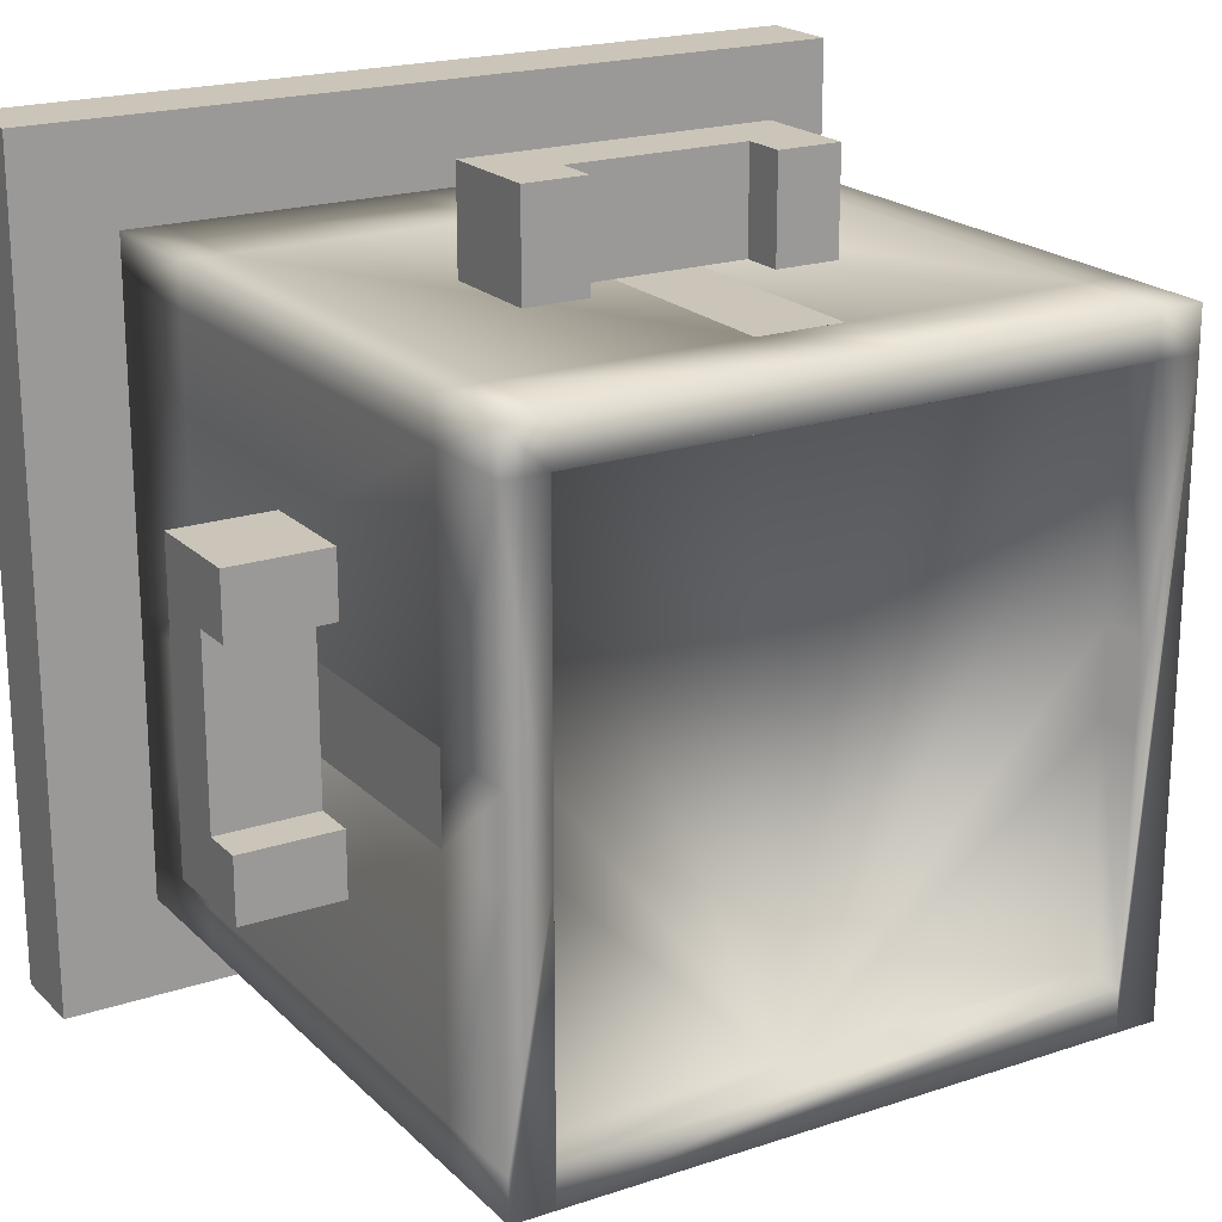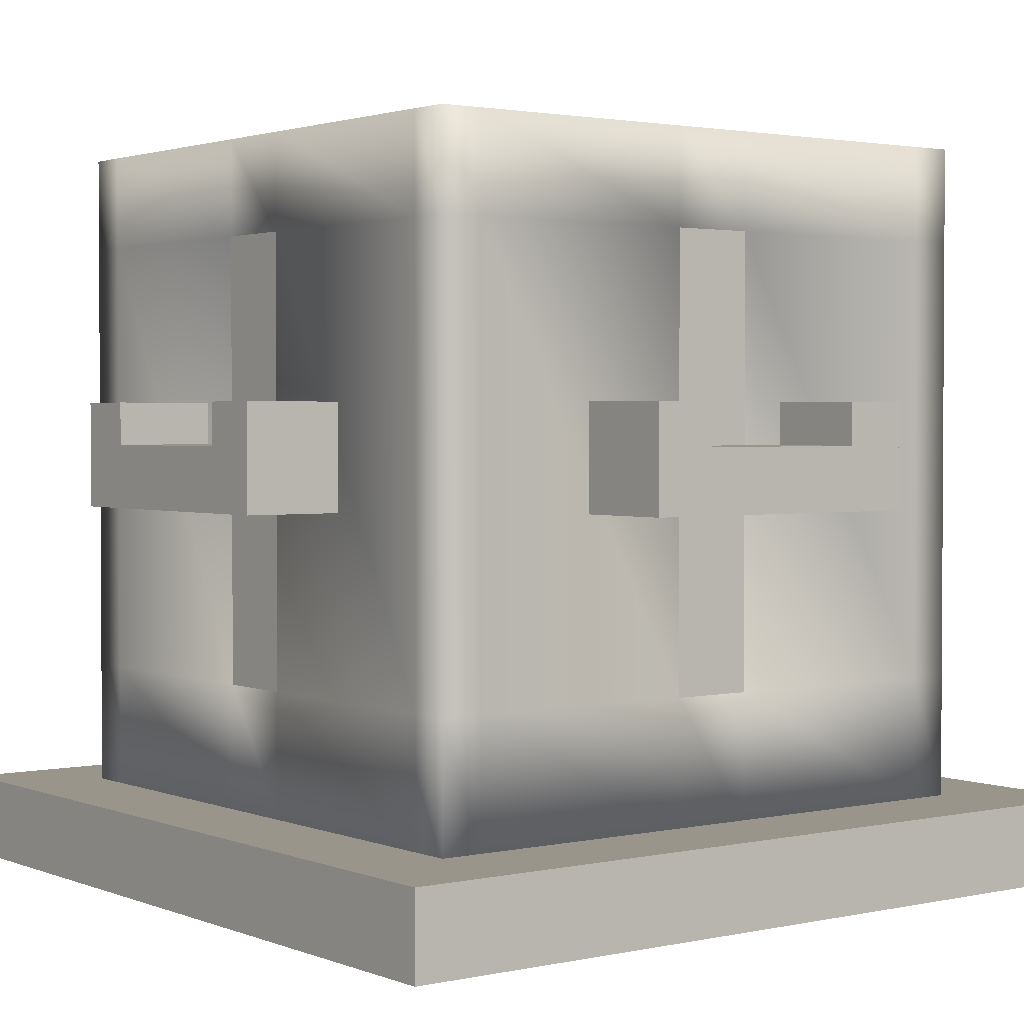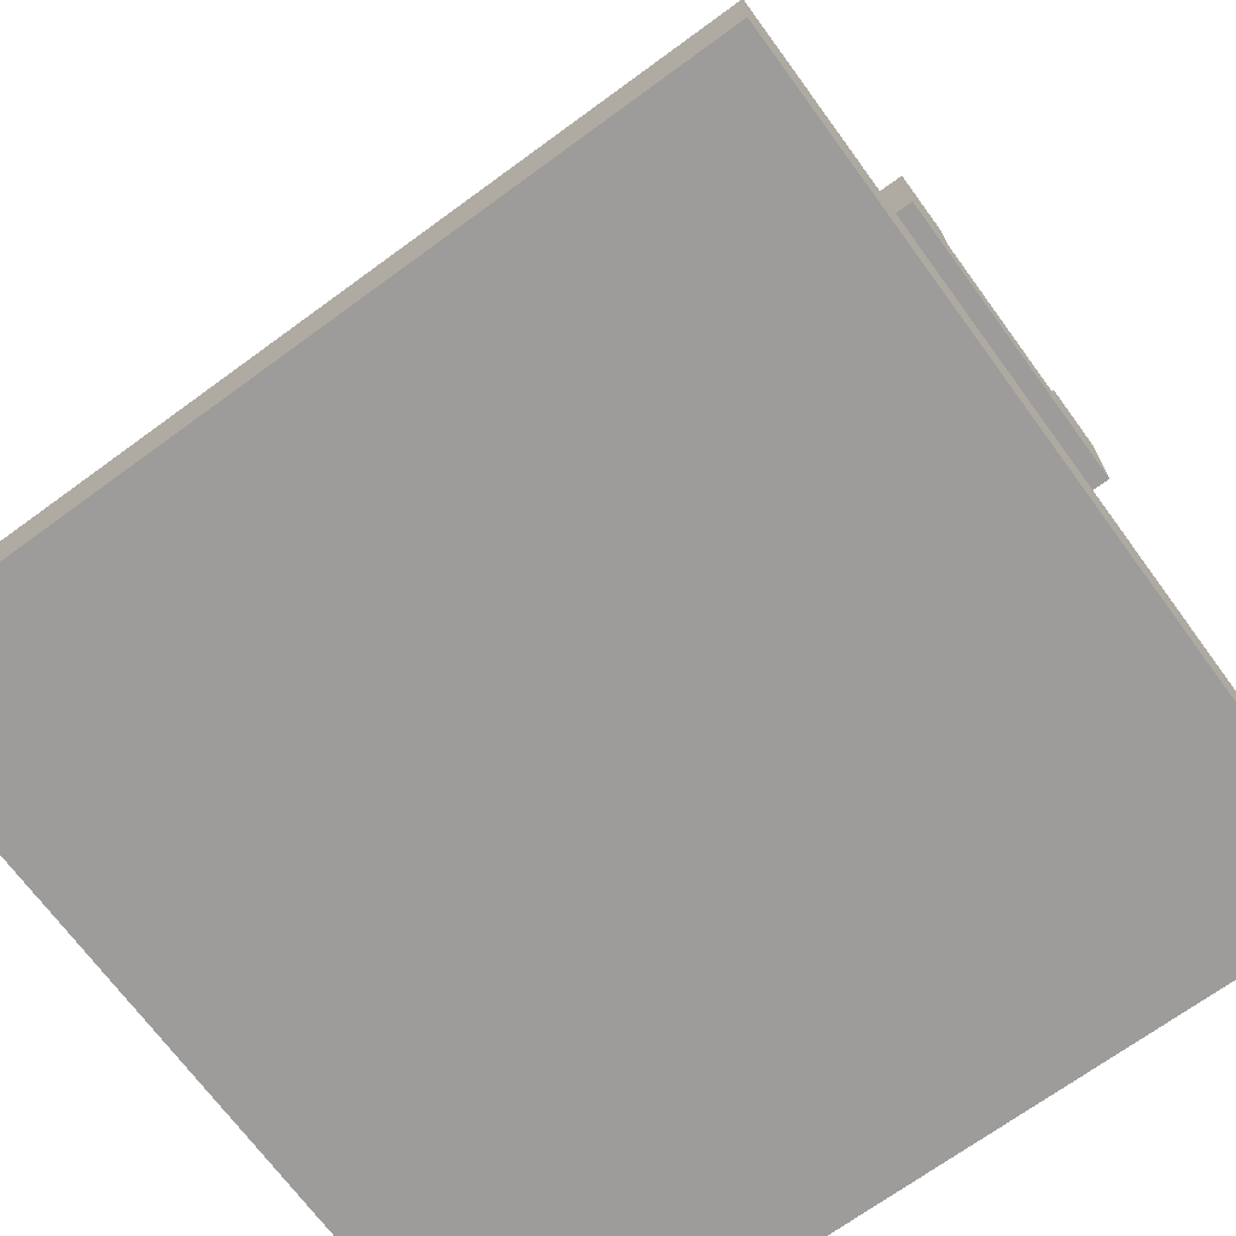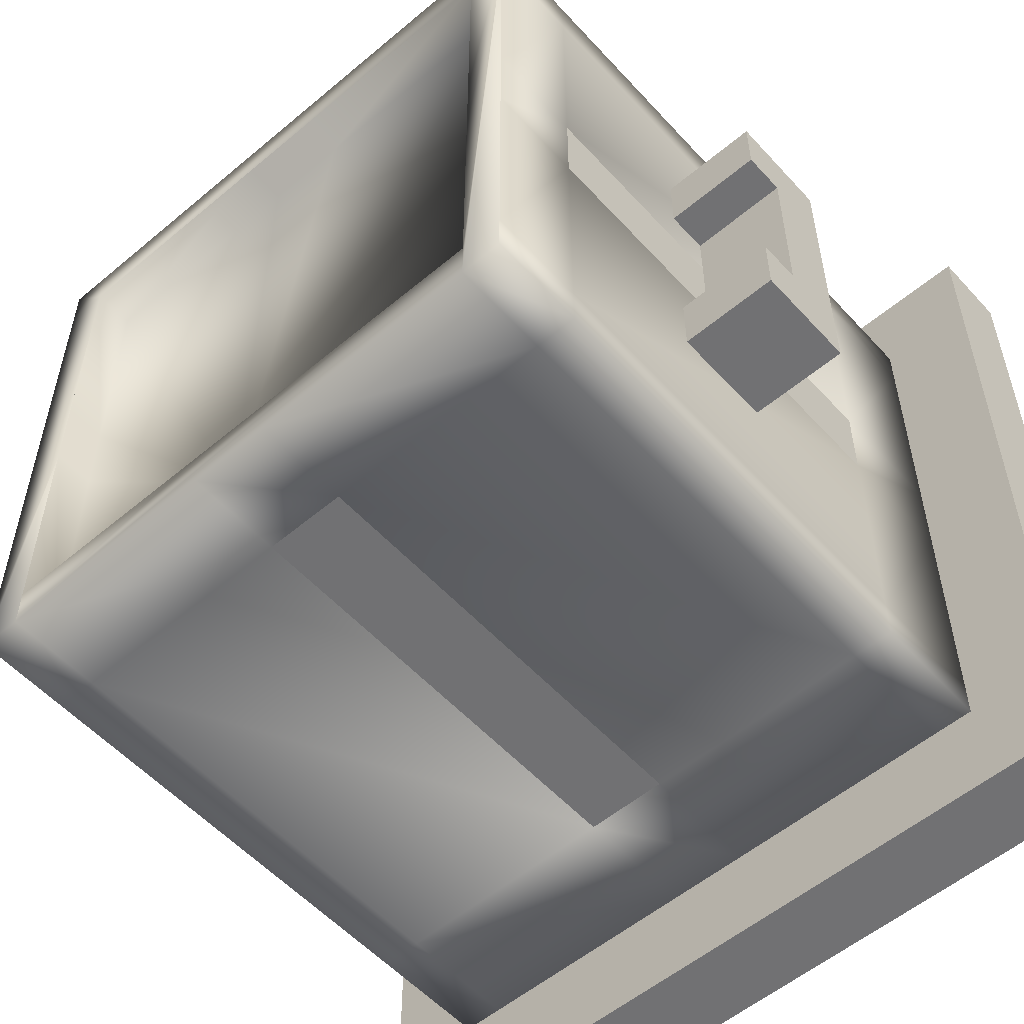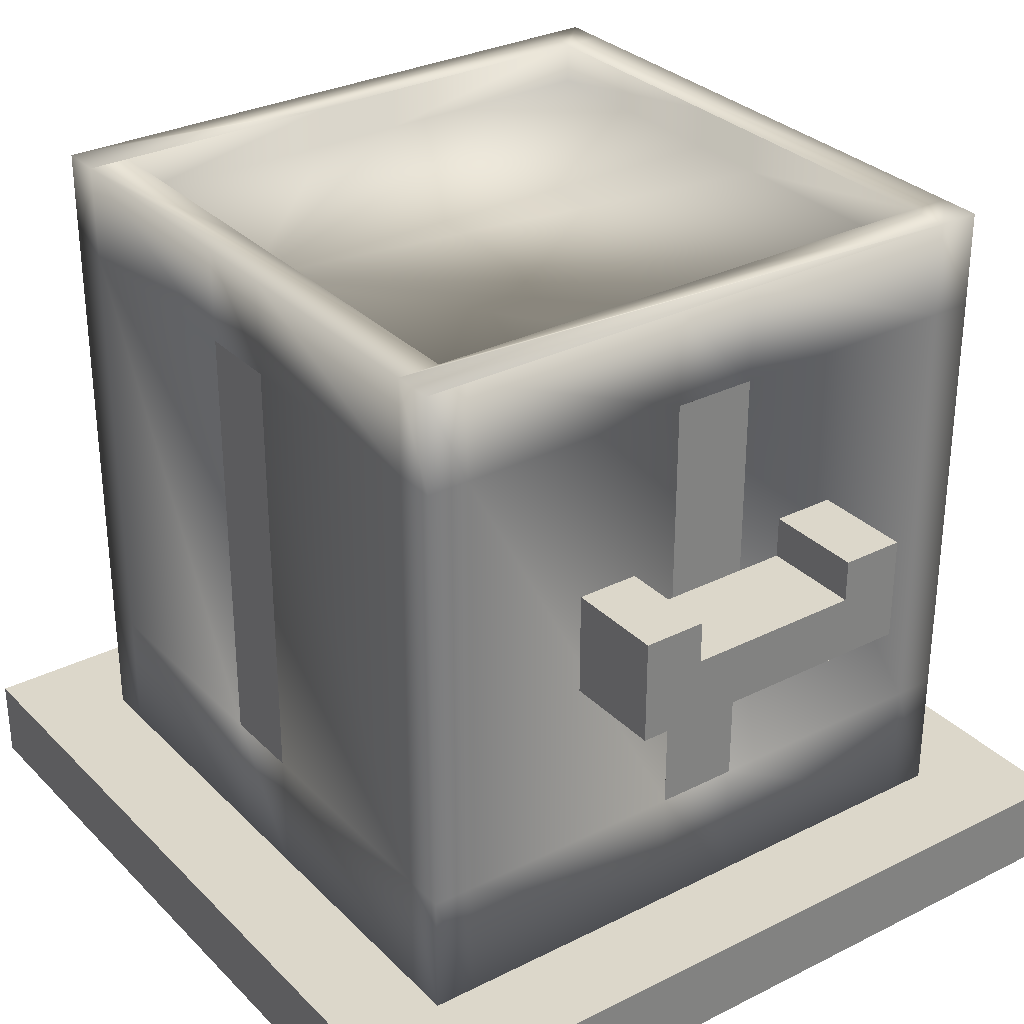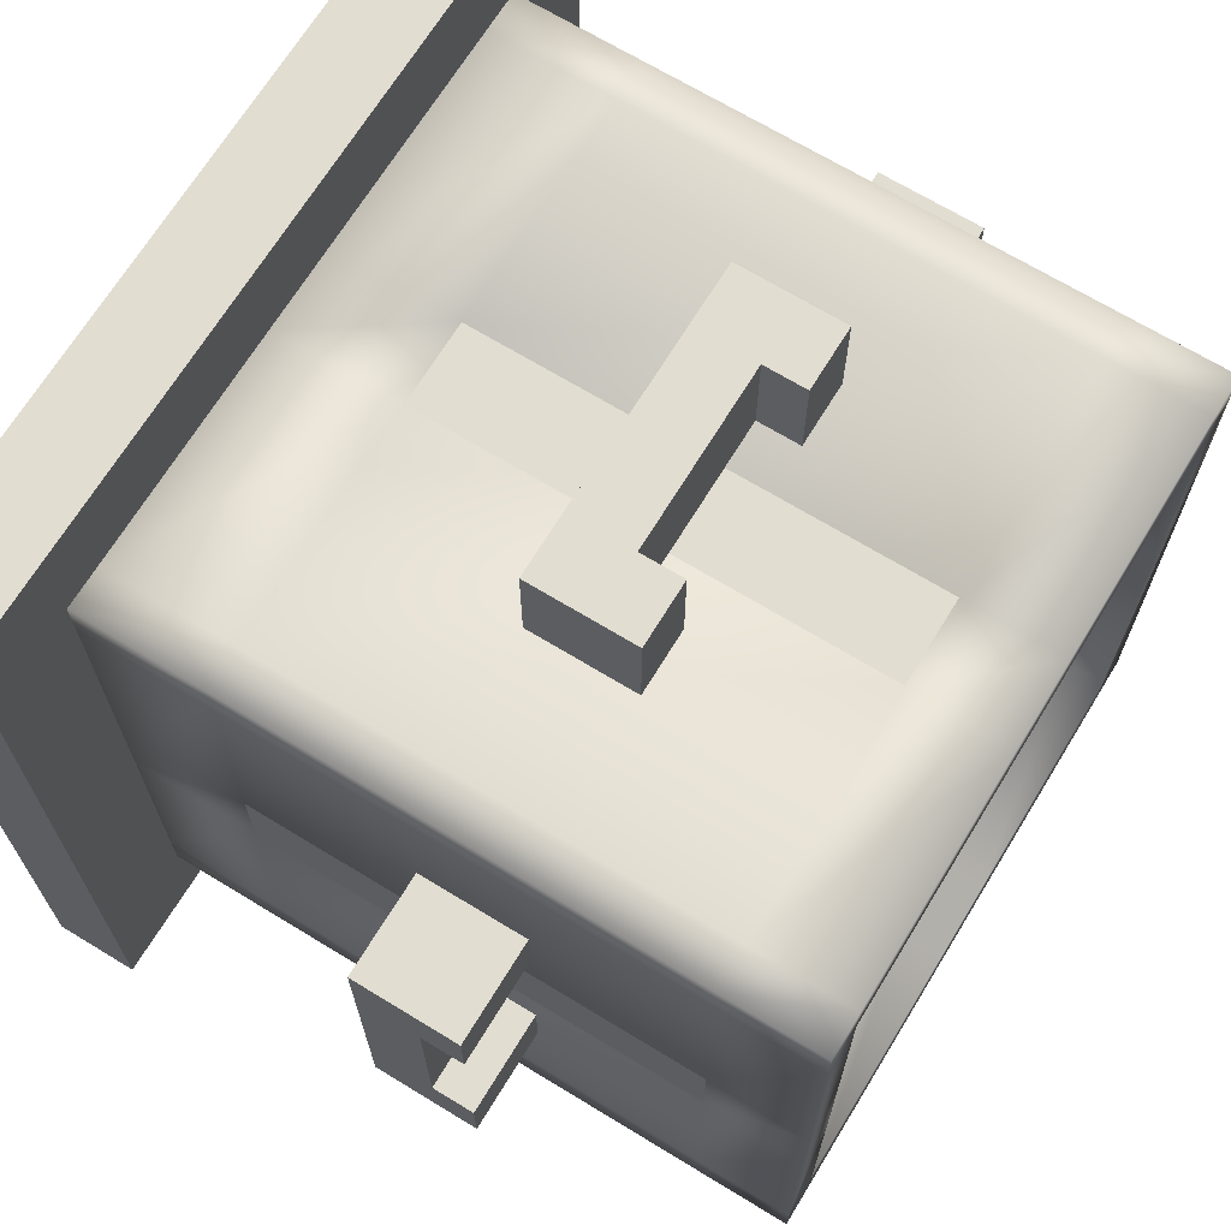
<metadata>
{"format":"obj","ext":"obj","renderer":"f3d","projection":"perspective","resolution":1024,"background":"white","views":[{"elev":20.4,"azim":148.8,"up":"+Z"},{"elev":2.1,"azim":52.9,"up":"+Y"},{"elev":-70.0,"azim":-143.8,"up":"+Y"},{"elev":-55.3,"azim":-138.5,"up":"+Z"},{"elev":30.7,"azim":-125.8,"up":"+Y"},{"elev":68.6,"azim":121.4,"up":"+Z"}]}
</metadata>
<code>
o GlassPane_Plane.1_Plane
v 0.1187 0.785 0.55
v 0.1187 0.785 0.45
v 0.1187 0.25 0.55
v 0.1187 0.25 0.45
f 1 2 4 3
o Cube_Cube.001
v 0.1187 0.1 0.8812
v 0.1187 0.9 0.8812
v 0.1187 0.1 0.1187
v 0.1187 0.9 0.1187
v 0.8812 0.1 0.8812
v 0.8812 0.9 0.8812
v 0.8812 0.1 0.1187
v 0.8812 0.9 0.1187
v 0.55 0.1 0.1187
v 0.55 0.9 0.1187
v 0.55 0.1 0.8812
v 0.55 0.9 0.8812
v 0.45 0.1 0.1187
v 0.45 0.9 0.8812
v 0.45 0.9 0.1187
v 0.45 0.1 0.8812
v 0.1187 0.25 0.8812
v 0.1187 0.25 0.1187
v 0.8812 0.25 0.1187
v 0.8812 0.25 0.8812
v 0.55 0.25 0.8812
v 0.55 0.25 0.1187
v 0.45 0.25 0.1187
v 0.45 0.25 0.8812
v 0.1187 0.785 0.8812
v 0.1187 0.785 0.1187
v 0.8812 0.785 0.1187
v 0.8812 0.785 0.8812
v 0.55 0.785 0.8812
v 0.55 0.785 0.1187
v 0.45 0.785 0.1187
v 0.45 0.785 0.8812
v 0.55 0.785 0.3
v 0.55 0.25 0.3
v 0.45 0.785 0.3
v 0.45 0.25 0.3
v 0.55 0.785 0.7
v 0.55 0.25 0.7
v 0.45 0.785 0.7
v 0.45 0.25 0.7
v 0.1187 0.1 0.45
v 0.1187 0.9 0.45
v 0.8812 0.1 0.45
v 0.8812 0.9 0.45
v 0.55 0.1 0.45
v 0.45 0.1 0.45
v 0.8812 0.25 0.45
v 0.1187 0.25 0.45
v 0.8812 0.785 0.45
v 0.1187 0.785 0.45
v 0.1187 0.1 0.55
v 0.8812 0.9 0.55
v 0.55 0.1 0.55
v 0.45 0.1 0.55
v 0.8812 0.25 0.55
v 0.8812 0.785 0.55
v 0.1187 0.9 0.55
v 0.8812 0.1 0.55
v 0.1187 0.25 0.55
v 0.1187 0.785 0.55
v 0.3 0.25 0.55
v 0.3 0.25 0.45
v 0.3 0.785 0.55
v 0.3 0.785 0.45
v 0.7 0.785 0.45
v 0.7 0.25 0.45
v 0.7 0.25 0.55
v 0.7 0.785 0.55
v 0.1688 0.9 0.8812
v 0.1688 0.1 0.1187
v 0.8313 0.9 0.1187
v 0.8313 0.1 0.8812
v 0.8313 0.1 0.1187
v 0.8313 0.9 0.8812
v 0.8313 0.25 0.8812
v 0.8313 0.25 0.1187
v 0.8313 0.785 0.8812
v 0.8313 0.785 0.1187
v 0.8313 0.9 0.45
v 0.8313 0.1 0.45
v 0.8313 0.9 0.55
v 0.8313 0.1 0.55
v 0.1187 0.9 0.1688
v 0.8812 0.1 0.1688
v 0.1187 0.25 0.1688
v 0.1187 0.785 0.1688
v 0.1187 0.1 0.1688
v 0.8812 0.9 0.1688
v 0.55 0.9 0.1688
v 0.55 0.1 0.1688
v 0.45 0.1 0.1688
v 0.45 0.9 0.1688
v 0.8812 0.25 0.1688
v 0.8812 0.785 0.1688
v 0.8313 0.1 0.1688
v 0.8313 0.9 0.1688
v 0.1688 0.9 0.1187
v 0.1688 0.1 0.8812
v 0.1688 0.25 0.1187
v 0.1688 0.25 0.8812
v 0.1688 0.785 0.1187
v 0.1688 0.785 0.8812
v 0.1688 0.1 0.45
v 0.1688 0.9 0.45
v 0.1688 0.1 0.55
v 0.1688 0.9 0.55
v 0.1688 0.9 0.1688
v 0.1688 0.1 0.1688
v 0.1187 0.1 0.8313
v 0.8812 0.9 0.8313
v 0.55 0.9 0.8313
v 0.55 0.1 0.8313
v 0.45 0.1 0.8313
v 0.45 0.9 0.8313
v 0.8812 0.25 0.8313
v 0.8812 0.785 0.8313
v 0.1187 0.9 0.8313
v 0.8812 0.1 0.8313
v 0.1187 0.25 0.8313
v 0.1187 0.785 0.8313
v 0.8313 0.9 0.8313
v 0.8313 0.1 0.8313
v 0.1688 0.1 0.8313
v 0.1688 0.9 0.8313
v 0.8313 0.85 0.45
v 0.8313 0.85 0.55
v 0.8313 0.85 0.1688
v 0.1688 0.85 0.1688
v 0.45 0.85 0.1688
v 0.55 0.85 0.1688
v 0.1688 0.85 0.45
v 0.1688 0.85 0.55
v 0.8313 0.85 0.8313
v 0.1688 0.85 0.8313
v 0.45 0.85 0.8313
v 0.55 0.85 0.8313
f 90 87 8 30
f 82 75 12 31
f 120 114 10 32
f 106 73 6 29
f 126 122 9 76
f 117 116 15 20
f 81 78 16 33
f 35 19 14 34
f 105 101 19 35
f 127 117 20 102
f 33 16 18 36
f 15 25 28 20
f 74 103 27 17
f 17 27 26 13
f 76 79 25 15
f 102 104 21 5
f 122 119 24 9
f 77 80 23 11
f 91 89 22 7
f 33 36 43 41
f 103 105 35 27
f 34 26 38 37
f 79 81 33 25
f 104 106 29 21
f 119 120 32 24
f 80 82 31 23
f 89 90 30 22
f 40 39 37 38
f 26 27 40 38
f 27 35 39 40
f 35 34 37 39
f 42 41 43 44
f 36 28 44 43
f 28 25 42 44
f 25 33 41 42
f 52 63 65 66
f 97 98 53 51
f 55 63 52 45
f 88 97 51 47
f 112 95 50 107
f 95 94 49 50
f 99 88 47 84
f 98 92 48 53
f 64 61 46 54
f 124 121 61 64
f 113 123 63 55
f 123 124 64 63
f 53 60 72 69
f 47 51 59 62
f 107 50 58 109
f 50 49 57 58
f 84 47 62 86
f 53 48 56 60
f 65 67 68 66
f 63 64 67 65
f 54 52 66 68
f 64 54 68 67
f 70 69 72 71
f 59 51 70 71
f 60 59 71 72
f 51 53 69 70
f 7 74 112 91
f 49 84 86 57
f 94 99 84 49
f 26 34 82 80
f 24 32 81 79
f 13 26 80 77
f 9 24 79 76
f 32 10 78 81
f 116 126 76 15
f 34 14 75 82
f 75 14 19 101 111 96 93 100
f 13 77 99 94
f 31 12 92 98
f 77 11 88 99
f 125 115 118 128 73 18 16 78 10 114
f 17 13 94 95
f 74 17 95 112
f 11 23 97 88
f 23 31 98 97
f 52 54 90 89
f 45 52 89 91
f 54 46 87 90
f 45 107 109 55
f 91 112 107 45
f 28 36 106 104
f 22 30 105 103
f 20 28 104 102
f 7 22 103 74
f 113 127 102 5
f 30 8 101 105
f 83 85 125 114 56 48 92 12 75 100
f 36 18 73 106
f 55 109 127 113
f 57 86 126 116
f 21 29 124 123
f 5 21 123 113
f 29 6 121 124
f 59 60 120 119
f 62 59 119 122
f 109 58 117 127
f 58 57 116 117
f 121 6 73 128 110 108 111 101 8 87 46 61
f 86 62 122 126
f 60 56 114 120
f 128 118 139 138
f 134 133 132 135 136 138 139 140 137 130 129 131
f 85 83 129 130
f 108 110 136 135
f 96 111 132 133
f 115 125 137 140
f 118 115 140 139
f 93 96 133 134
f 83 100 131 129
f 110 128 138 136
f 100 93 134 131
f 125 85 130 137
f 111 108 135 132
o FloorPlate_Cube.005
v 0 0.1 0
v 0 0 0
v 0 -0 1
v 1 0.1 0
v 1 0 0
v 1 0.1 1
v 1 -0 1
v 0 0.1 1
f 141 142 143
f 144 145 142
f 146 147 145
f 148 143 147
f 142 145 147
f 144 141 148
f 148 141 143
f 141 144 142
f 144 146 145
f 146 148 147
f 143 142 147
f 146 144 148
o FluidConnector_Cube.022
v 0.1187 0.5375 0.6813
v 0 0.5375 0.6813
v 0 0.4625 0.6813
v 0.1187 0.4625 0.6813
v 0.1187 0.5875 0.6813
v 0 0.5875 0.6813
v 0 0.5375 0.6062
v 0 0.4625 0.6062
v 0.1187 0.5875 0.6062
v 0 0.5875 0.6062
v -0 0.5375 0.3937
v -0 0.4625 0.3937
v 0.1187 0.5375 0.6062
v 0.1187 0.5375 0.3937
v -0 0.5375 0.3187
v -0 0.4625 0.3187
v 0.1187 0.5875 0.3937
v -0 0.5875 0.3937
v -0 0.5875 0.3187
v 0.1187 0.5375 0.3187
v 0.1187 0.4625 0.3187
v 0.1187 0.5875 0.3187
f 149 150 151 152
f 153 154 150 149
f 150 155 156 151
f 157 158 154 153
f 154 158 155 150
f 155 159 160 156
f 158 157 161 155
f 159 155 161 162
f 159 163 164 160
f 165 166 159 162
f 166 167 163 159
f 163 168 169 164
f 170 167 166 165
f 167 170 168 163
f 153 149 161 157
f 165 162 168 170
f 152 169 168 149
f 151 156 160 164 169 152
o FluidConnector_Cube.000
v 0.8812 0.5375 0.3187
v 1 0.5375 0.3187
v 1 0.4625 0.3187
v 0.8812 0.4625 0.3187
v 0.8812 0.5875 0.3187
v 1 0.5875 0.3187
v 1 0.5375 0.3937
v 1 0.4625 0.3937
v 0.8812 0.5875 0.3937
v 1 0.5875 0.3937
v 1 0.5375 0.6062
v 1 0.4625 0.6062
v 0.8812 0.5375 0.3937
v 0.8812 0.5375 0.6062
v 1 0.5375 0.6813
v 1 0.4625 0.6813
v 0.8812 0.5875 0.6062
v 1 0.5875 0.6062
v 1 0.5875 0.6813
v 0.8812 0.5375 0.6813
v 0.8812 0.4625 0.6813
v 0.8812 0.5875 0.6813
f 171 172 173 174
f 175 176 172 171
f 172 177 178 173
f 179 180 176 175
f 176 180 177 172
f 177 181 182 178
f 180 179 183 177
f 181 177 183 184
f 181 185 186 182
f 187 188 181 184
f 188 189 185 181
f 185 190 191 186
f 192 189 188 187
f 189 192 190 185
f 175 171 183 179
f 187 184 190 192
f 174 191 190 171
f 173 178 182 186 191 174
o FluidConnector_Cube.001
v 0.6813 0.5375 0.8812
v 0.6813 0.5375 1
v 0.6813 0.4625 1
v 0.6813 0.4625 0.8812
v 0.6813 0.5875 0.8812
v 0.6813 0.5875 1
v 0.6062 0.5375 1
v 0.6062 0.4625 1
v 0.6062 0.5875 0.8812
v 0.6062 0.5875 1
v 0.3937 0.5375 1
v 0.3937 0.4625 1
v 0.6062 0.5375 0.8812
v 0.3937 0.5375 0.8812
v 0.3187 0.5375 1
v 0.3187 0.4625 1
v 0.3937 0.5875 0.8812
v 0.3937 0.5875 1
v 0.3187 0.5875 1
v 0.3187 0.5375 0.8812
v 0.3187 0.4625 0.8812
v 0.3187 0.5875 0.8812
f 193 194 195 196
f 197 198 194 193
f 194 199 200 195
f 201 202 198 197
f 198 202 199 194
f 199 203 204 200
f 202 201 205 199
f 203 199 205 206
f 203 207 208 204
f 209 210 203 206
f 210 211 207 203
f 207 212 213 208
f 214 211 210 209
f 211 214 212 207
f 197 193 205 201
f 209 206 212 214
f 196 213 212 193
f 195 200 204 208 213 196
o GlassPane_Plane.000_Plane.001
v 0.55 0.785 0.8812
v 0.45 0.785 0.8812
v 0.55 0.25 0.8812
v 0.45 0.25 0.8812
f 215 216 218 217
o GlassPane_Plane.002_Plane.002
v 0.8812 0.785 0.45
v 0.8812 0.785 0.55
v 0.8812 0.25 0.45
v 0.8812 0.25 0.55
f 219 220 222 221
o GlassPane_Plane.003_Plane.003
v 0.45 0.785 0.1187
v 0.55 0.785 0.1187
v 0.45 0.25 0.1187
v 0.55 0.25 0.1187
f 223 224 226 225

</code>
